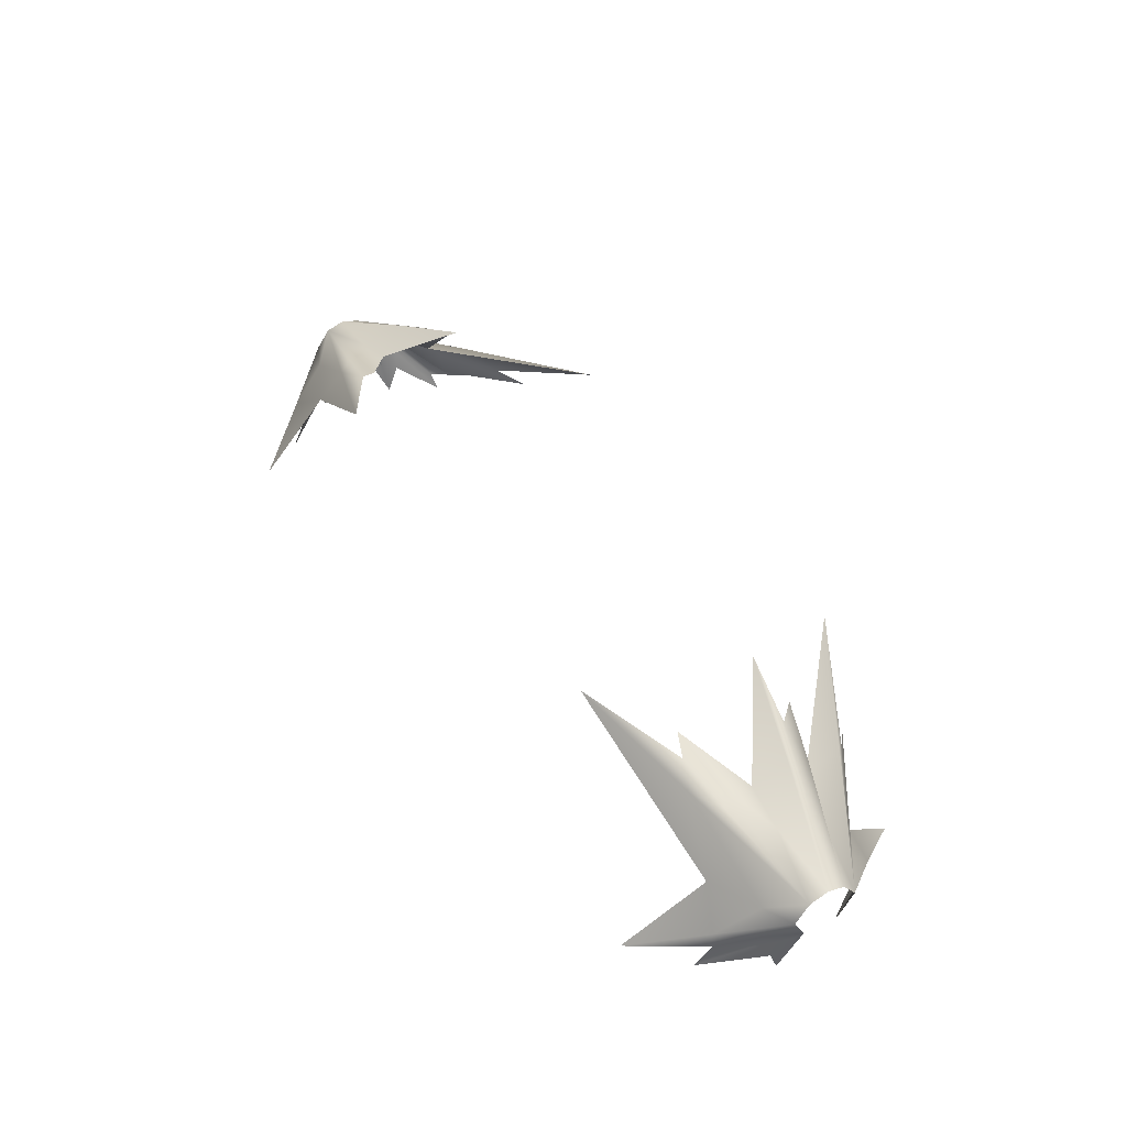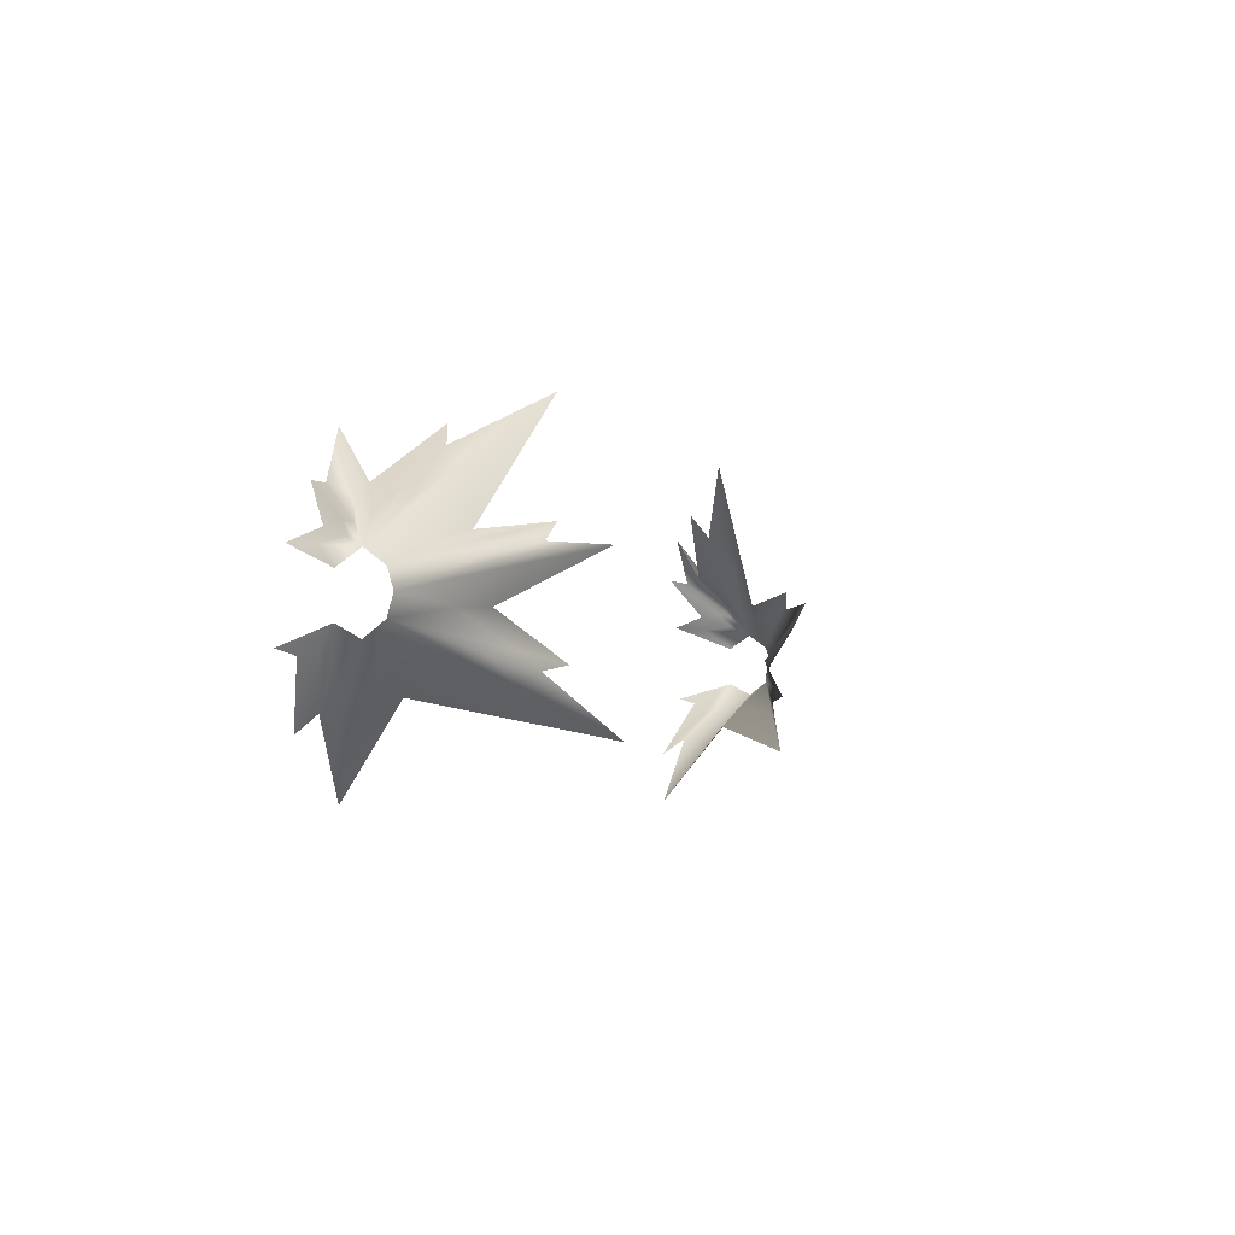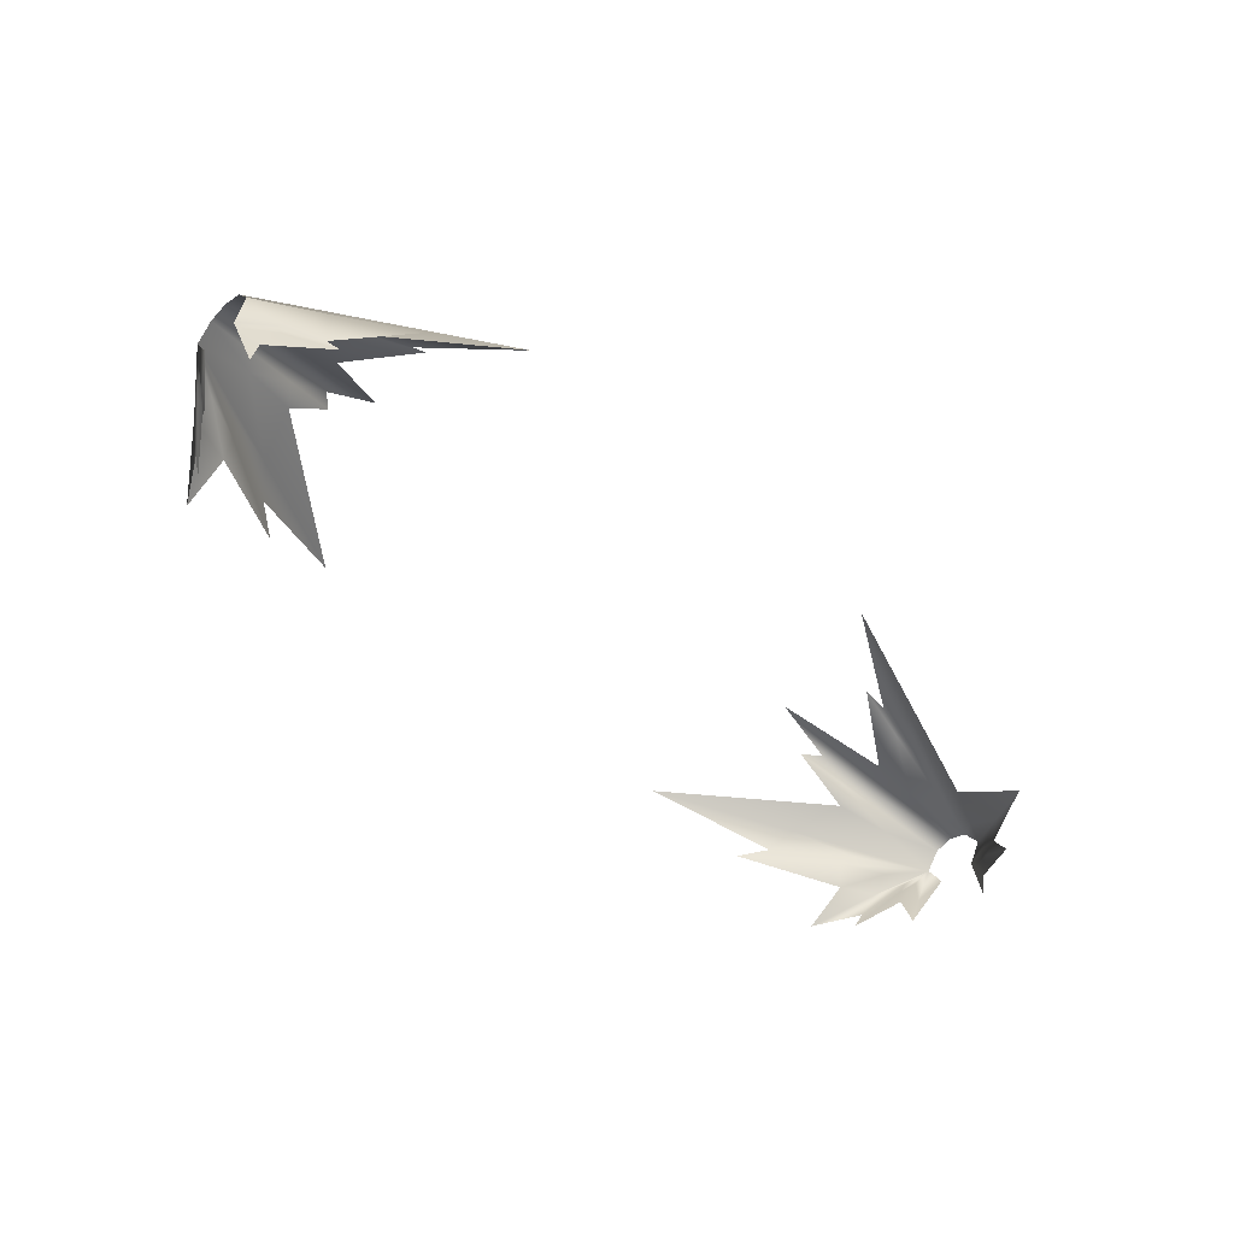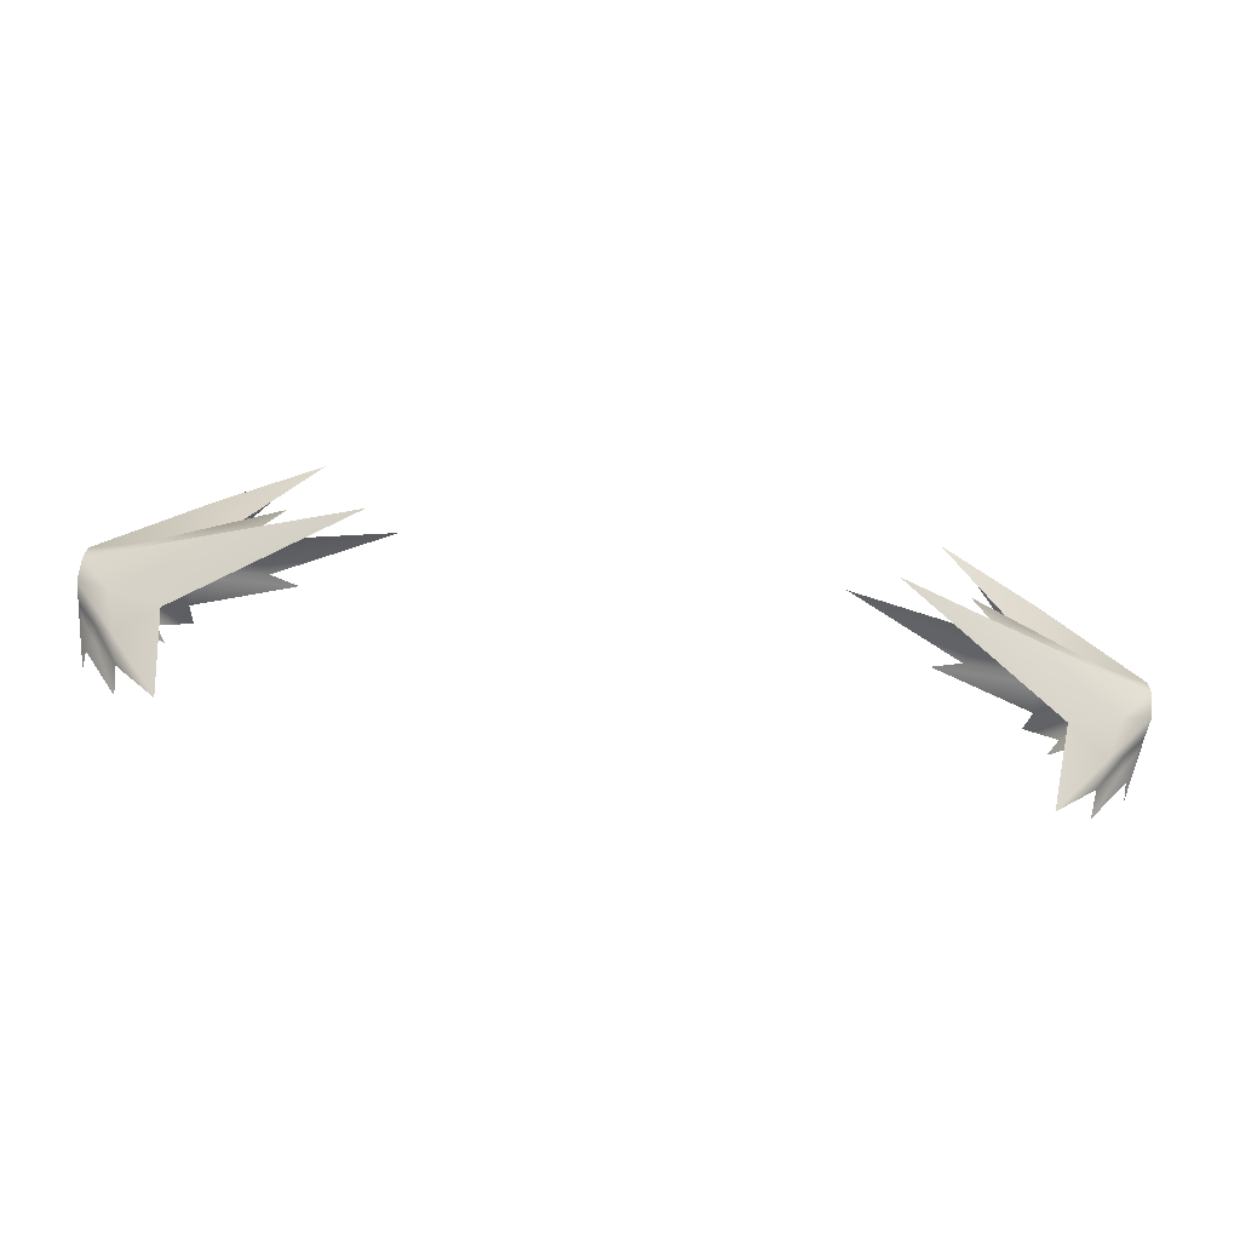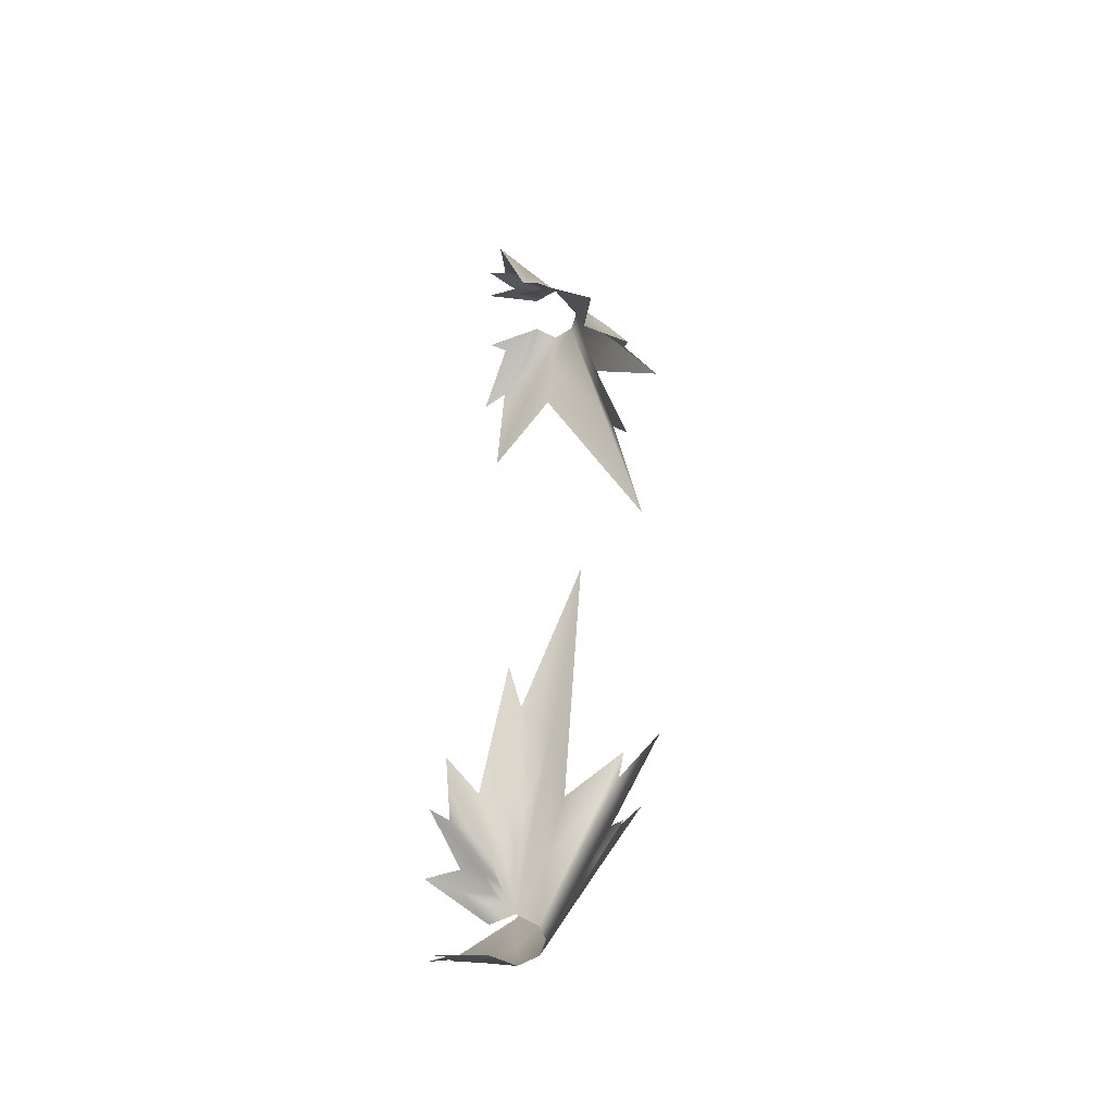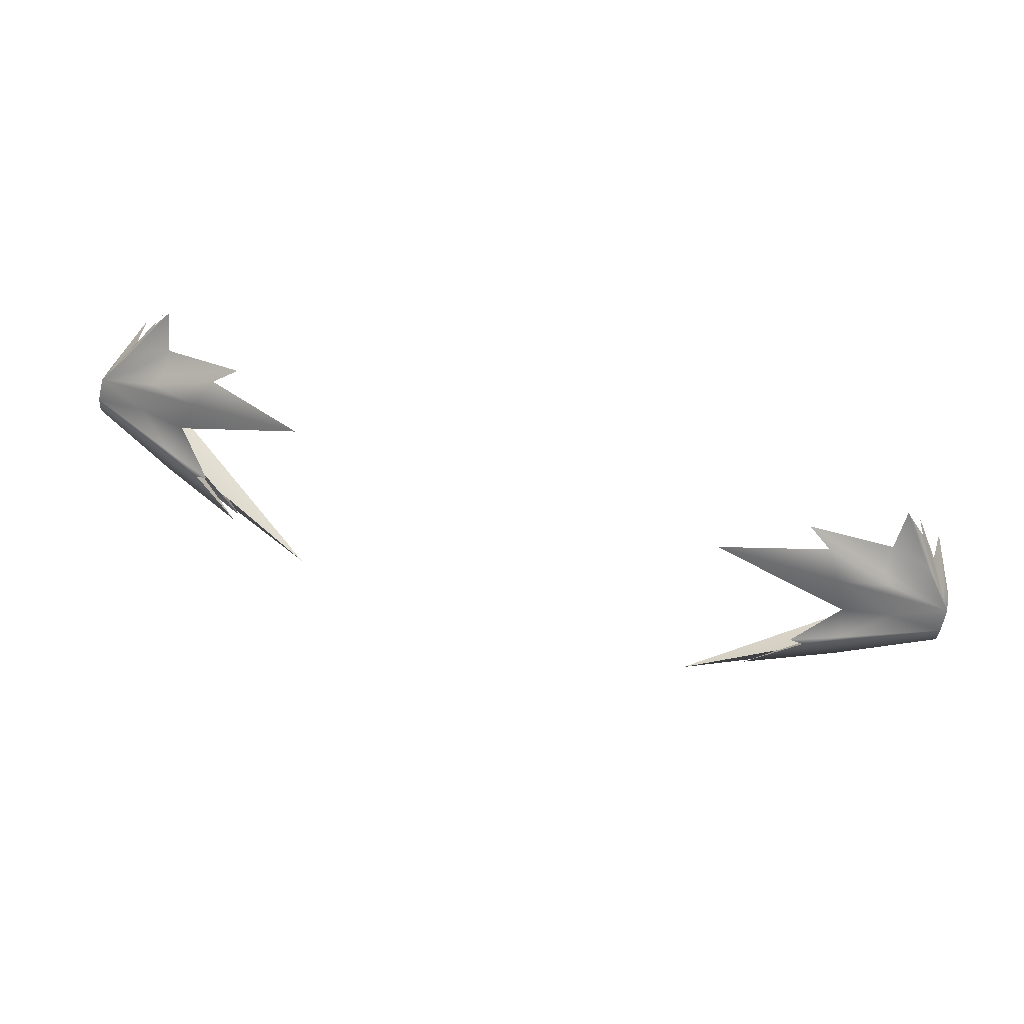
<metadata>
{"format":"obj","ext":"obj","renderer":"f3d","projection":"perspective","resolution":1024,"background":"white","views":[{"elev":44.3,"azim":-121.0,"up":"+Y"},{"elev":-4.5,"azim":110.0,"up":"+Z"},{"elev":-46.9,"azim":135.0,"up":"+Y"},{"elev":-79.8,"azim":172.6,"up":"+Z"},{"elev":39.4,"azim":91.9,"up":"+Z"},{"elev":73.0,"azim":-164.0,"up":"+Z"}]}
</metadata>
<code>
g pm0257_00_FireCoreASkin
v -0.5138 1.486 0.1535
v -0.6157 1.488 0.05506
v -0.538 1.506 0.07721
v -0.3221 1.52 0.2663
v -0.4879 1.451 0.181
v -0.5987 1.458 0.1069
v -0.5821 1.445 0.1225
v -0.4491 1.434 0.2128
v -0.5854 1.403 0.1281
v -0.6448 1.437 0.08327
v -0.6472 1.415 0.1101
v -0.5879 1.366 0.1916
v -0.6262 1.371 0.1237
v -0.6746 1.43 0.07257
v -0.5456 1.548 0.07037
v -0.4706 1.579 0.09094
v -0.4929 1.573 0.06665
v -0.5795 1.534 0.04293
v -0.5481 1.564 0.03521
v -0.4128 1.625 0.06874
v -0.5317 1.527 -0.008439
v -0.5963 1.512 -0.01304
v -0.5175 1.551 -0.05618
v -0.4391 1.581 -0.06822
v -0.4663 1.558 -0.07613
v -0.5489 1.531 -0.06233
v -0.5093 1.546 -0.09496
v -0.3318 1.608 -0.1525
v -0.58 1.443 -0.1083
v -0.6561 1.45 -0.07301
v -0.6329 1.407 -0.1318
v -0.5555 1.354 -0.225
v -0.626 1.365 -0.1263
v -0.6686 1.404 -0.07616
v -0.6632 1.384 -0.0867
v -0.6195 1.332 -0.1492
v -0.6775 1.366 -0.06723
v -0.6913 1.405 -0.04614
v -0.6815 1.34 -0.05869
v -0.6907 1.38 -0.04697
v -0.6576 1.385 0.07218
v -0.6597 1.34 0.05607
v -0.6747 1.385 0.05192
v -0.6818 1.427 0.05746
v -0.6997 1.42 0.02209
v -0.6675 1.413 0.07603
v -0.6143 1.346 0.1293
v -0.7 1.453 0.04326
v -0.6747 1.385 0.05192
v -0.6997 1.42 0.02209
v -0.6818 1.427 0.05746
v -0.6675 1.413 0.07603
v -0.6746 1.43 0.07257
v -0.6472 1.415 0.1101
v -0.6448 1.437 0.08327
v -0.5821 1.445 0.1225
v -0.5987 1.458 0.1069
v -0.5138 1.486 0.1535
v -0.6157 1.488 0.05506
v -0.7 1.481 0.02229
v -0.5456 1.548 0.07037
v -0.5795 1.534 0.04293
v -0.7 1.489 -0.003995
v -0.5481 1.564 0.03521
v -0.5963 1.512 -0.01304
v -0.7 1.481 -0.03239
v -0.5175 1.551 -0.05618
v -0.5489 1.531 -0.06233
v -0.5093 1.546 -0.09496
v -0.6561 1.45 -0.07301
v -0.7 1.453 -0.05302
v -0.6329 1.407 -0.1318
v -0.6686 1.404 -0.07616
v -0.6997 1.42 -0.03506
v -0.6632 1.384 -0.0867
v -0.6913 1.405 -0.04614
v -0.6907 1.38 -0.04697
v 0.5138 1.486 0.1535
v 0.3221 1.52 0.2663
v 0.538 1.506 0.07721
v 0.6157 1.488 0.05506
v 0.4879 1.451 0.181
v 0.5987 1.458 0.1069
v 0.5821 1.445 0.1225
v 0.4491 1.434 0.2128
v 0.5854 1.403 0.1281
v 0.6448 1.437 0.08327
v 0.6472 1.415 0.1101
v 0.5879 1.366 0.1916
v 0.6262 1.371 0.1237
v 0.6746 1.43 0.07257
v 0.5456 1.548 0.07037
v 0.4706 1.579 0.09094
v 0.4929 1.573 0.06665
v 0.5795 1.534 0.04293
v 0.5481 1.564 0.03521
v 0.4128 1.625 0.06874
v 0.5317 1.527 -0.008439
v 0.5963 1.512 -0.01304
v 0.5175 1.551 -0.05618
v 0.4391 1.581 -0.06822
v 0.4663 1.558 -0.07613
v 0.5489 1.531 -0.06233
v 0.5093 1.546 -0.09496
v 0.3318 1.608 -0.1525
v 0.58 1.443 -0.1083
v 0.6561 1.45 -0.07301
v 0.6329 1.407 -0.1318
v 0.5555 1.354 -0.225
v 0.626 1.365 -0.1263
v 0.6686 1.404 -0.07616
v 0.6632 1.384 -0.0867
v 0.6195 1.332 -0.1492
v 0.6775 1.366 -0.06723
v 0.6913 1.405 -0.04614
v 0.6815 1.34 -0.05869
v 0.6907 1.38 -0.04697
v 0.6576 1.385 0.07218
v 0.6818 1.427 0.05746
v 0.6747 1.385 0.05192
v 0.6597 1.34 0.05607
v 0.6997 1.42 0.02209
v 0.6675 1.413 0.07603
v 0.6143 1.346 0.1293
v 0.7 1.453 0.04326
v 0.6997 1.42 0.02209
v 0.6747 1.385 0.05192
v 0.6818 1.427 0.05746
v 0.6675 1.413 0.07603
v 0.6746 1.43 0.07257
v 0.6472 1.415 0.1101
v 0.6448 1.437 0.08327
v 0.5821 1.445 0.1225
v 0.5987 1.458 0.1069
v 0.5138 1.486 0.1535
v 0.6157 1.488 0.05506
v 0.7 1.481 0.02229
v 0.5456 1.548 0.07037
v 0.5795 1.534 0.04293
v 0.7 1.489 -0.003995
v 0.5481 1.564 0.03521
v 0.5963 1.512 -0.01304
v 0.7 1.481 -0.03239
v 0.5175 1.551 -0.05618
v 0.5489 1.531 -0.06233
v 0.5093 1.546 -0.09496
v 0.6561 1.45 -0.07301
v 0.7 1.453 -0.05302
v 0.6329 1.407 -0.1318
v 0.6686 1.404 -0.07616
v 0.6997 1.42 -0.03506
v 0.6632 1.384 -0.0867
v 0.6913 1.405 -0.04614
v 0.6907 1.38 -0.04697
g pm0257_00_FireCoreASkin_0
f 3 2 1
f 4 3 1
f 4 1 5
f 1 6 5
f 6 7 5
f 7 8 5
f 8 7 9
f 7 10 9
f 10 11 9
f 11 12 9
f 12 11 13
f 11 14 13
f 2 3 15
f 3 16 15
f 15 16 17
f 18 15 17
f 18 17 19
f 17 20 19
f 20 21 19
f 21 22 19
f 23 22 21
f 24 23 21
f 23 24 25
f 26 23 25
f 27 26 25
f 28 27 25
f 27 28 29
f 30 27 29
f 30 29 31
f 29 32 31
f 31 32 33
f 34 31 33
f 35 34 33
f 36 35 33
f 35 36 37
f 38 35 37
f 37 39 38
f 39 40 38
f 43 42 41
f 44 43 41
f 45 42 43
f 46 44 41
f 47 46 41
f 46 47 13
f 14 46 13
f 50 49 48
f 48 49 51
f 48 51 52
f 48 52 53
f 48 53 54
f 48 54 55
f 48 55 56
f 48 56 57
f 48 57 58
f 58 59 48
f 59 60 48
f 60 59 61
f 60 61 62
f 60 62 63
f 63 62 64
f 64 65 63
f 66 63 65
f 66 65 67
f 66 67 68
f 66 68 69
f 70 66 69
f 71 66 70
f 70 72 71
f 73 71 72
f 74 71 73
f 74 73 75
f 74 75 76
f 74 76 77
f 80 79 78
f 81 80 78
f 78 79 82
f 83 78 82
f 84 83 82
f 85 84 82
f 84 85 86
f 87 84 86
f 88 87 86
f 89 88 86
f 88 89 90
f 91 88 90
f 80 81 92
f 93 80 92
f 93 92 94
f 92 95 94
f 94 95 96
f 97 94 96
f 98 97 96
f 99 98 96
f 99 100 98
f 100 101 98
f 101 100 102
f 100 103 102
f 103 104 102
f 104 105 102
f 105 104 106
f 104 107 106
f 106 107 108
f 109 106 108
f 109 108 110
f 108 111 110
f 111 112 110
f 112 113 110
f 113 112 114
f 112 115 114
f 116 114 115
f 117 116 115
f 120 119 118
f 121 120 118
f 121 122 120
f 119 123 118
f 123 124 118
f 124 123 90
f 123 91 90
f 127 126 125
f 127 125 128
f 128 125 129
f 129 125 130
f 130 125 131
f 131 125 132
f 132 125 133
f 133 125 134
f 134 125 135
f 136 135 125
f 137 136 125
f 136 137 138
f 138 137 139
f 139 137 140
f 139 140 141
f 142 141 140
f 140 143 142
f 142 143 144
f 144 143 145
f 145 143 146
f 143 147 146
f 143 148 147
f 149 147 148
f 148 150 149
f 148 151 150
f 150 151 152
f 152 151 153
f 153 151 154

</code>
